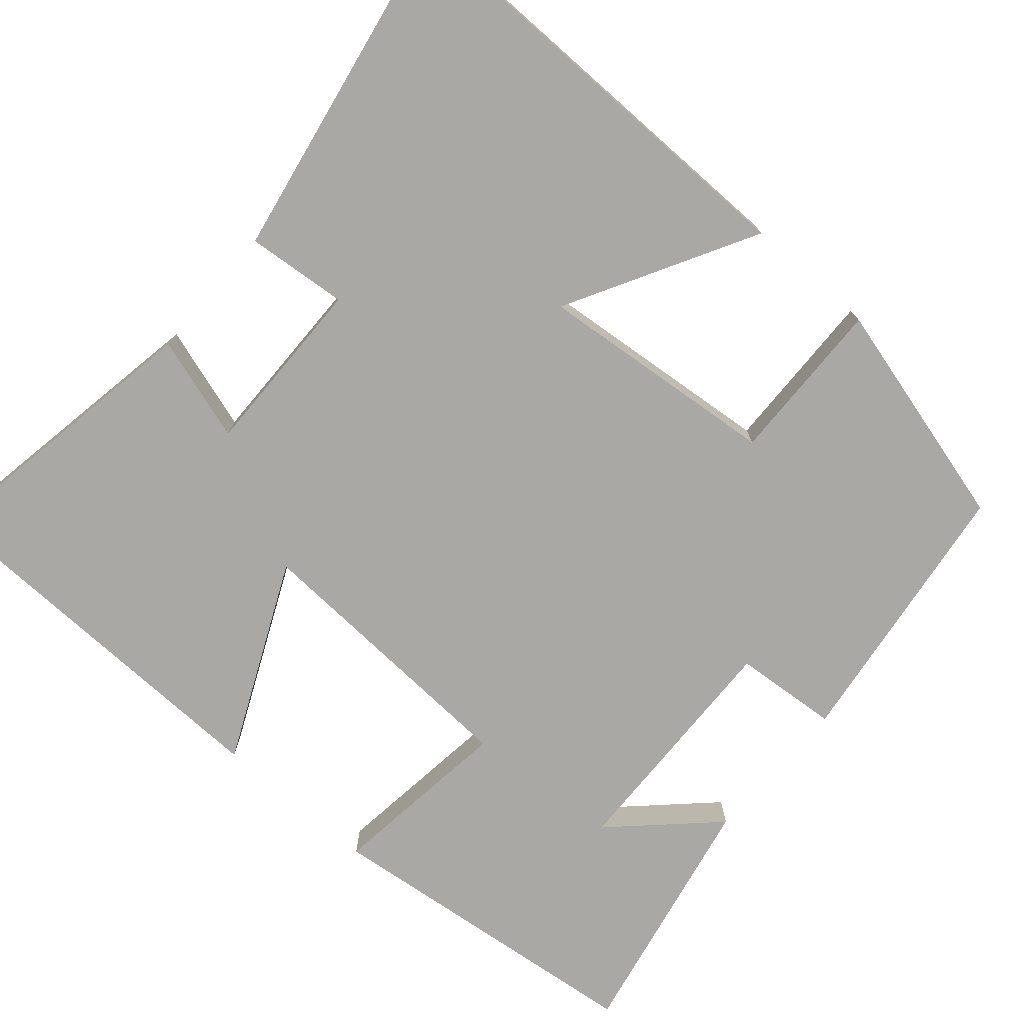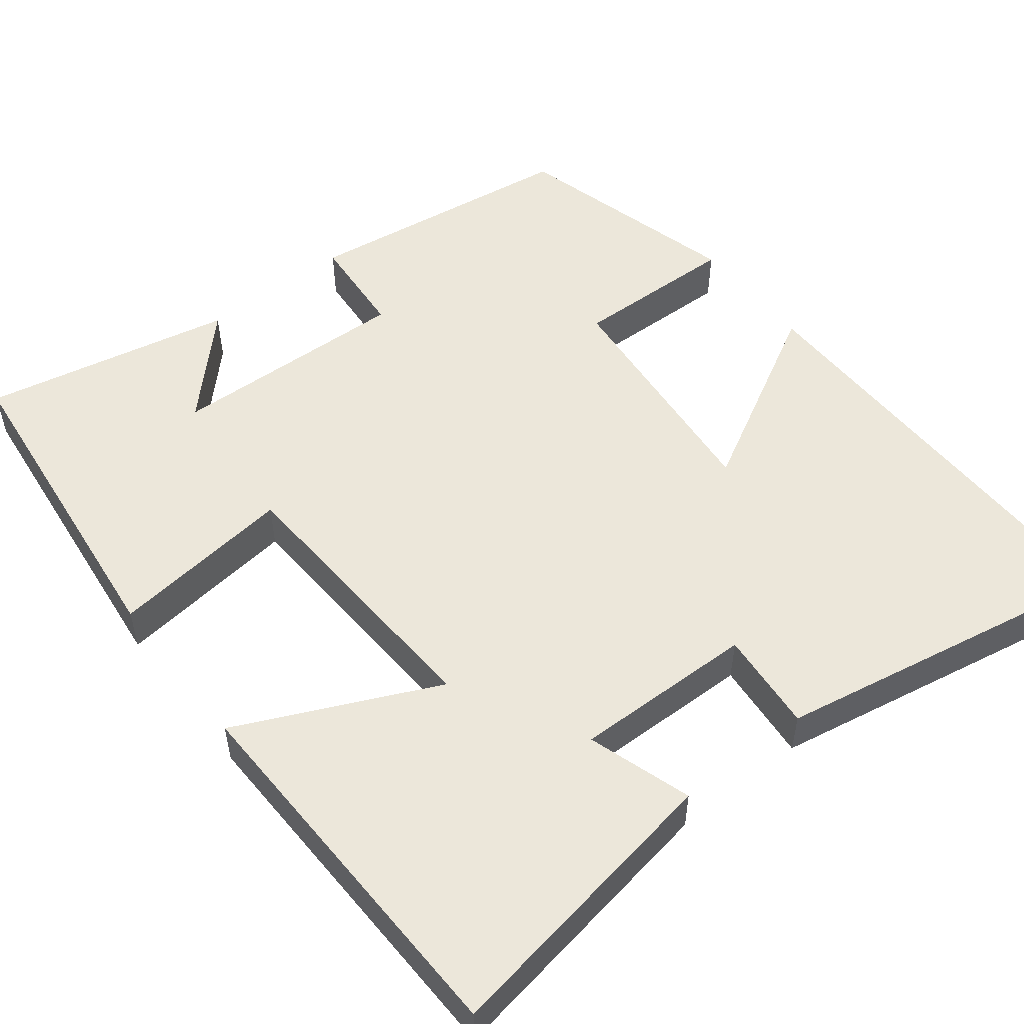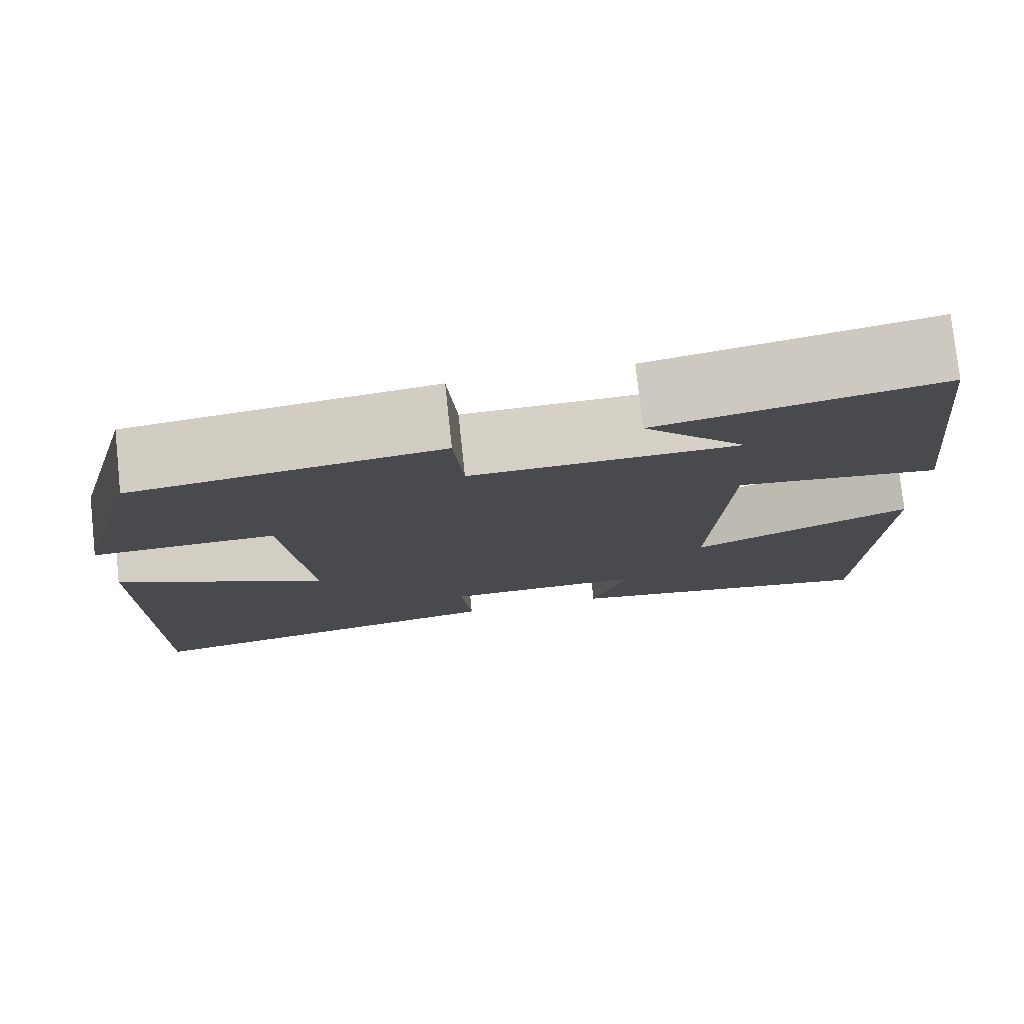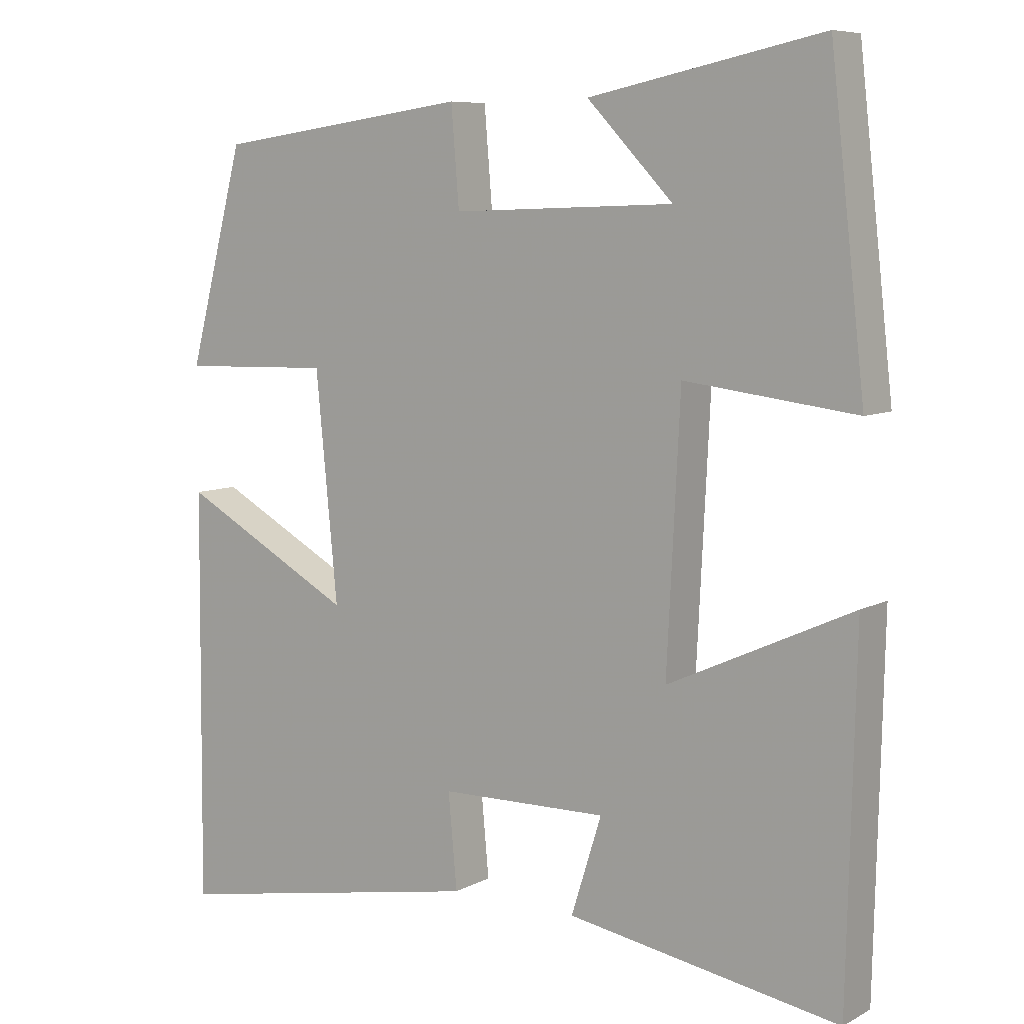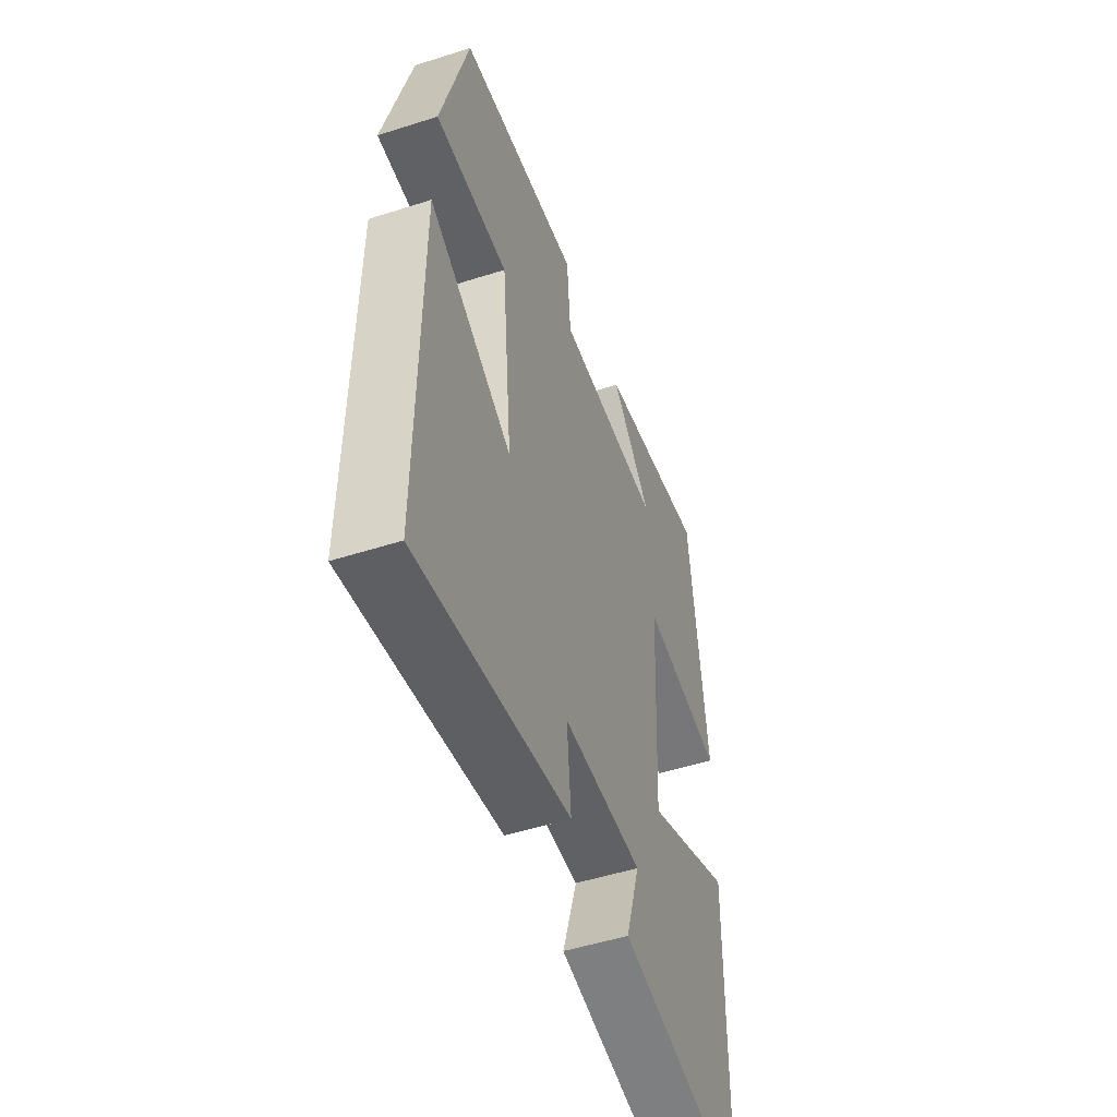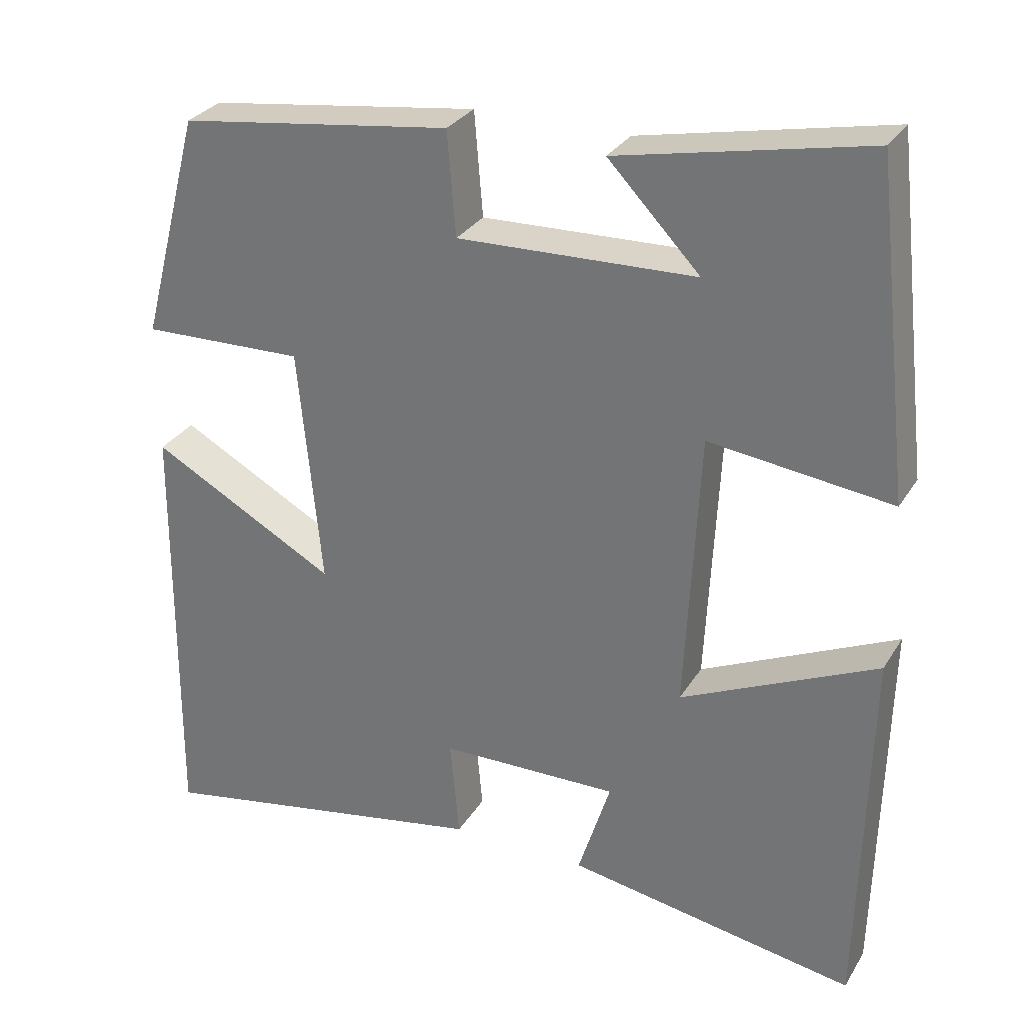
<metadata>
{"format":"obj","ext":"obj","renderer":"f3d","projection":"perspective","resolution":1024,"background":"white","views":[{"elev":-75.0,"azim":-131.0,"up":"+Y"},{"elev":52.4,"azim":141.9,"up":"+Y"},{"elev":77.8,"azim":-6.1,"up":"+Z"},{"elev":7.7,"azim":35.2,"up":"+Z"},{"elev":-50.9,"azim":-70.8,"up":"+Z"},{"elev":29.7,"azim":26.0,"up":"+Z"}]}
</metadata>
<code>
v -0.422 0.07 0.452
v -0.069 0.07 0.5
v -0.058 0.07 0.366
v 0.25 0.07 0.376
v 0.131 0.07 0.5
v 0.452 0.07 0.566
v 0.5 0.07 0.143
v 0.264 0.07 0.172
v 0.246 0.07 -0.192
v 0.5 0.07 -0.075
v 0.489 0.07 -0.564
v 0.113 0.07 -0.5
v 0.155 0.07 -0.366
v -0.077 0.07 -0.37
v -0.065 0.07 -0.5
v -0.505 0.07 -0.581
v -0.5 0.07 -0.015
v -0.259 0.07 -0.147
v -0.289 0.07 0.163
v -0.5 0.07 0.157
v -0.422 0 0.452
v -0.069 0 0.5
v -0.058 0 0.366
v 0.25 0 0.376
v 0.131 0 0.5
v 0.452 0 0.566
v 0.5 0 0.143
v 0.264 0 0.172
v 0.246 0 -0.192
v 0.5 0 -0.075
v 0.489 0 -0.564
v 0.113 0 -0.5
v 0.155 0 -0.366
v -0.077 0 -0.37
v -0.065 0 -0.5
v -0.505 0 -0.581
v -0.5 0 -0.015
v -0.259 0 -0.147
v -0.289 0 0.163
v -0.5 0 0.157
f 19 20 1 2
f 18 19 2 3
f 15 16 17 18
f 14 15 18
f 13 14 18 3
f 10 11 12 13
f 9 10 13
f 8 9 13 3
f 7 8 3 4
f 4 5 6 7
f 22 21 40 39
f 23 22 39 38
f 38 37 36 35
f 38 35 34
f 23 38 34 33
f 33 32 31 30
f 33 30 29
f 23 33 29 28
f 24 23 28 27
f 27 26 25 24
f 1 21 22 2
f 2 22 23 3
f 3 23 24 4
f 4 24 25 5
f 5 25 26 6
f 6 26 27 7
f 7 27 28 8
f 8 28 29 9
f 9 29 30 10
f 10 30 31 11
f 11 31 32 12
f 12 32 33 13
f 13 33 34 14
f 14 34 35 15
f 15 35 36 16
f 16 36 37 17
f 17 37 38 18
f 18 38 39 19
f 19 39 40 20
f 20 40 21 1

</code>
